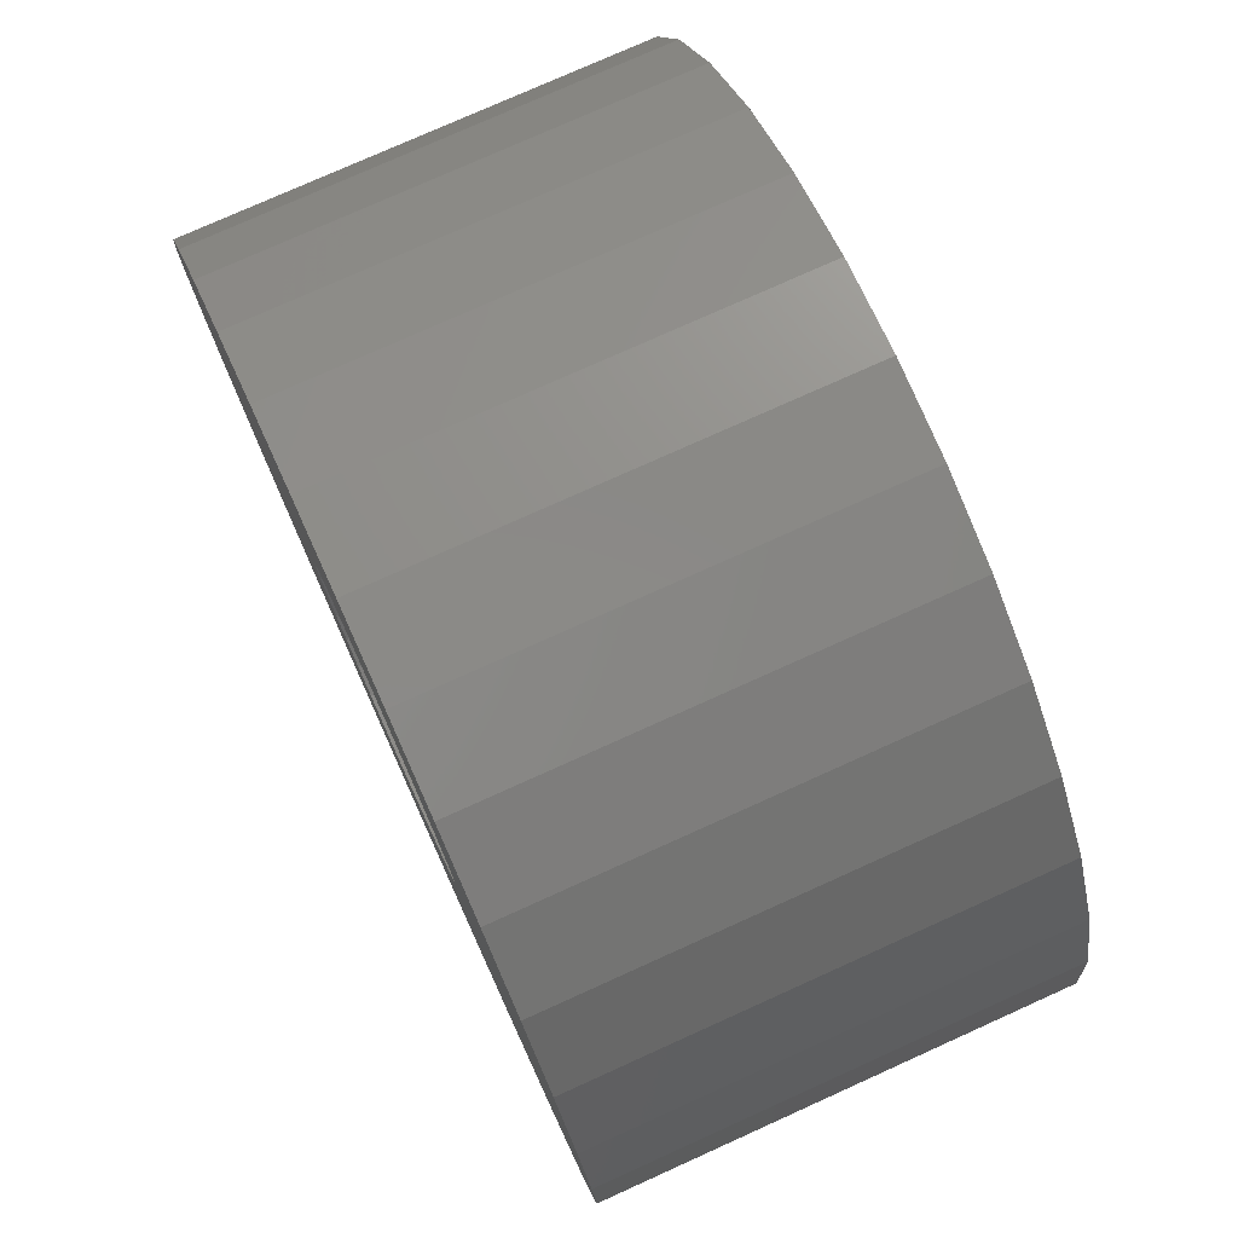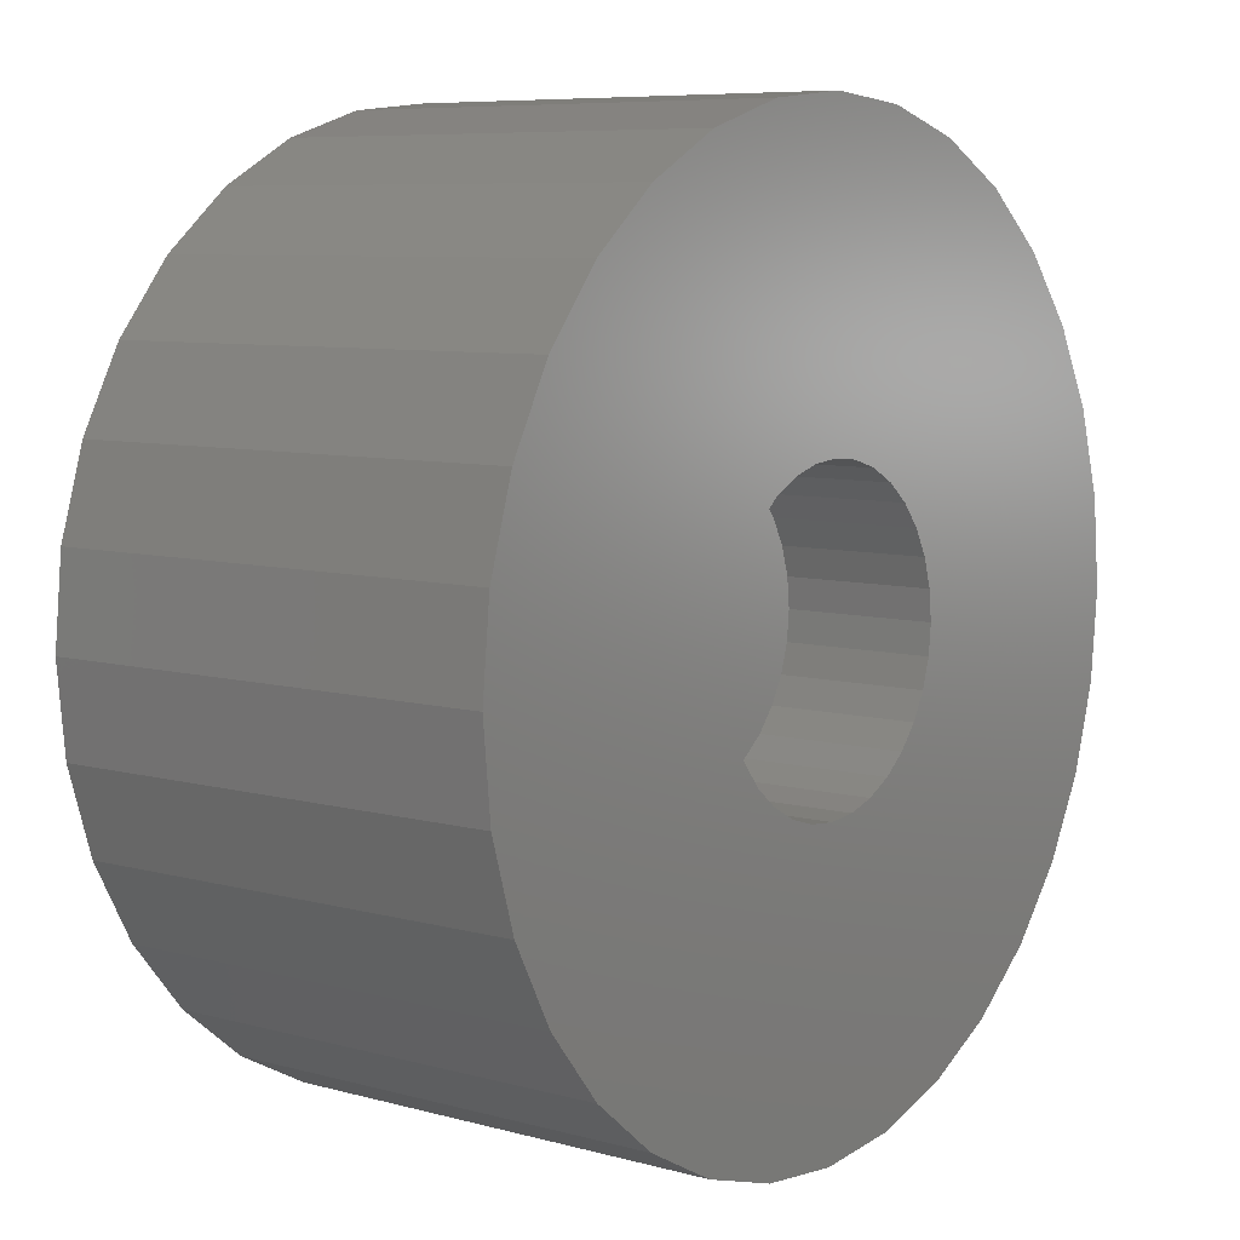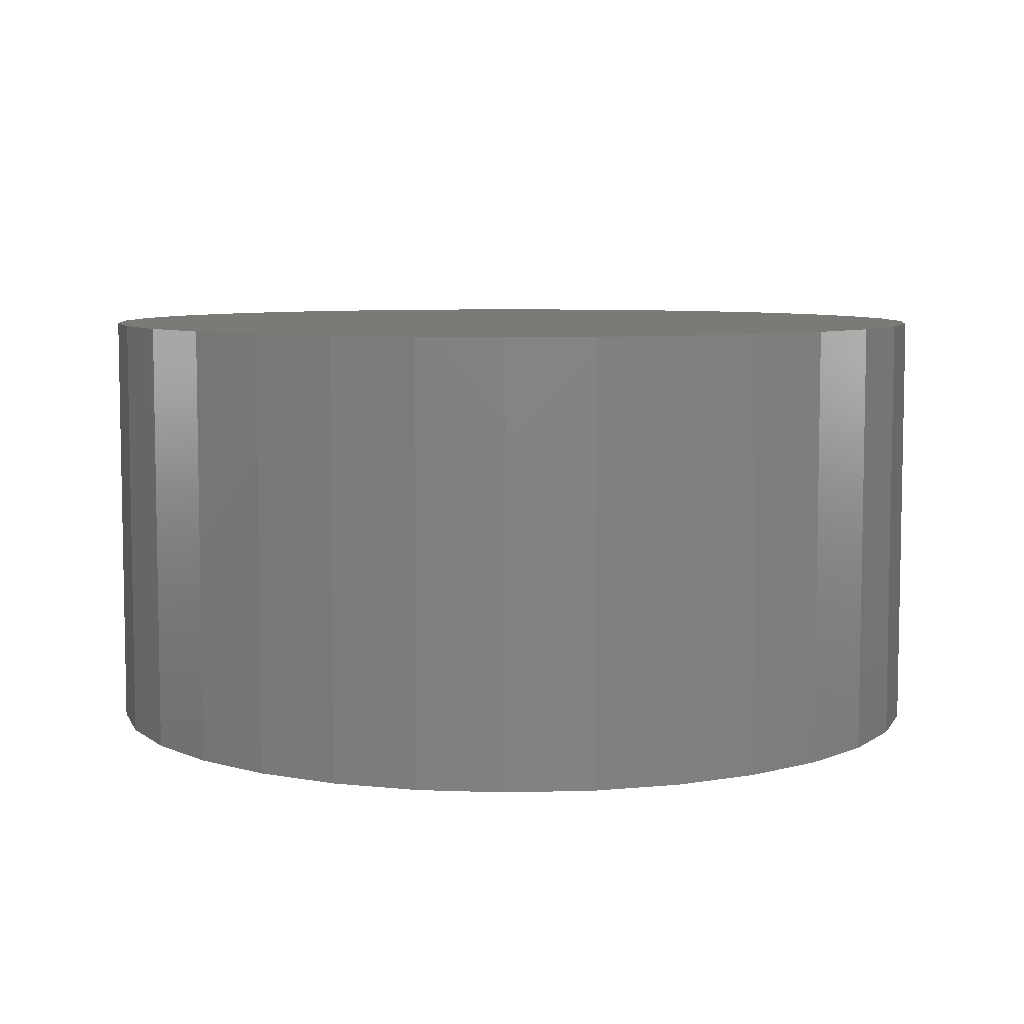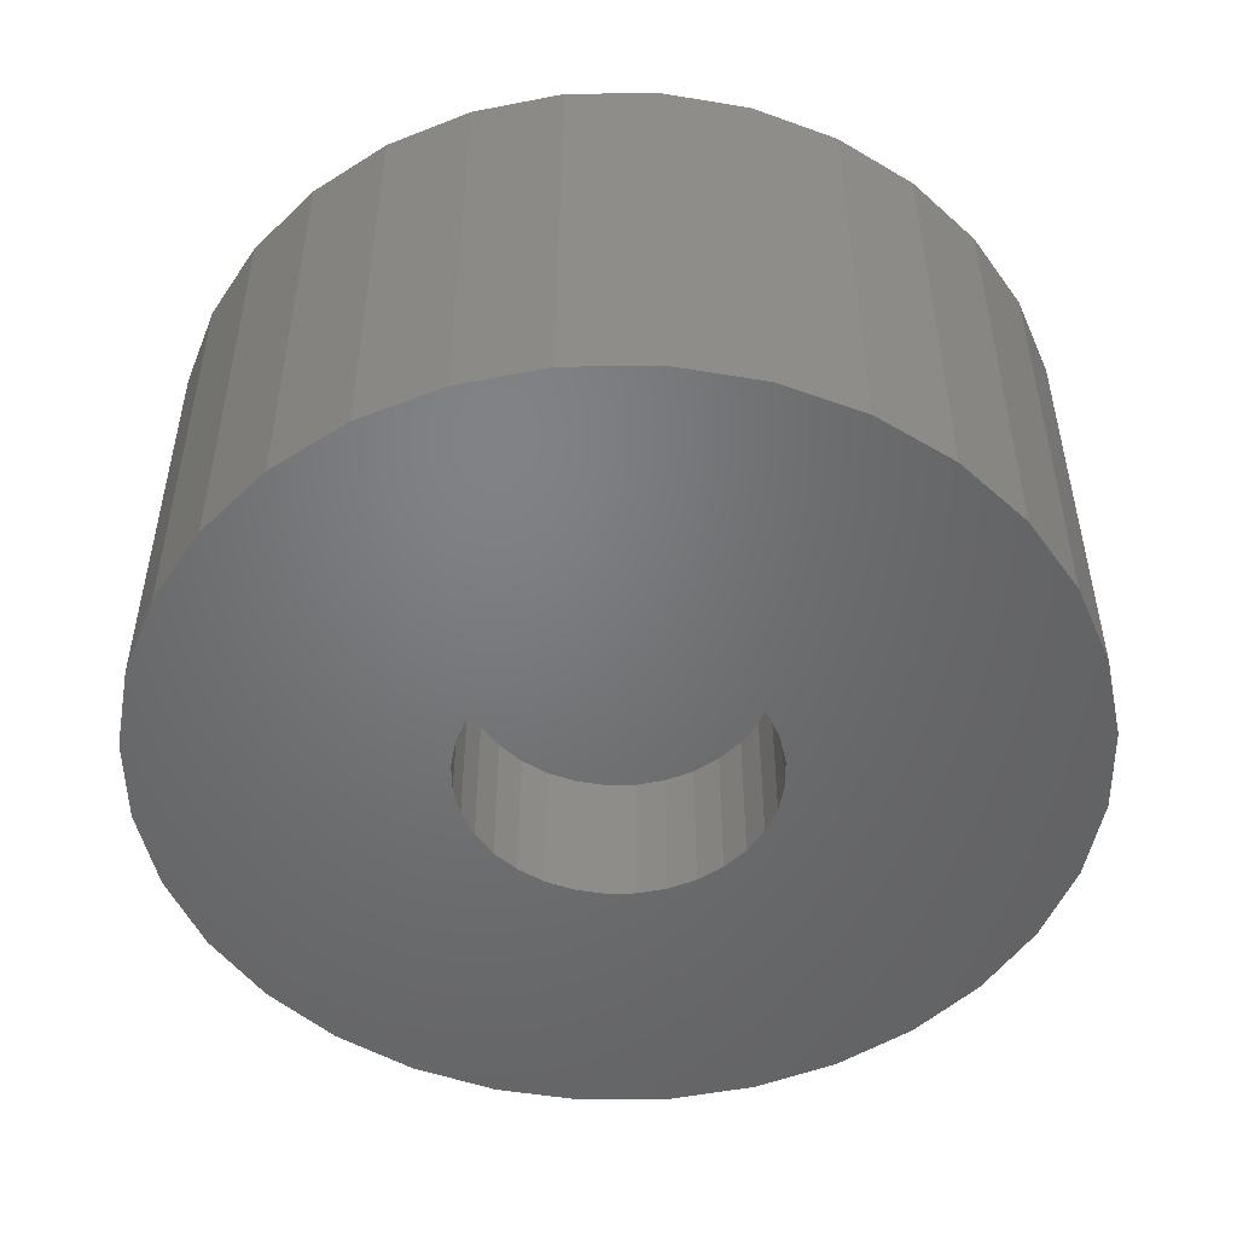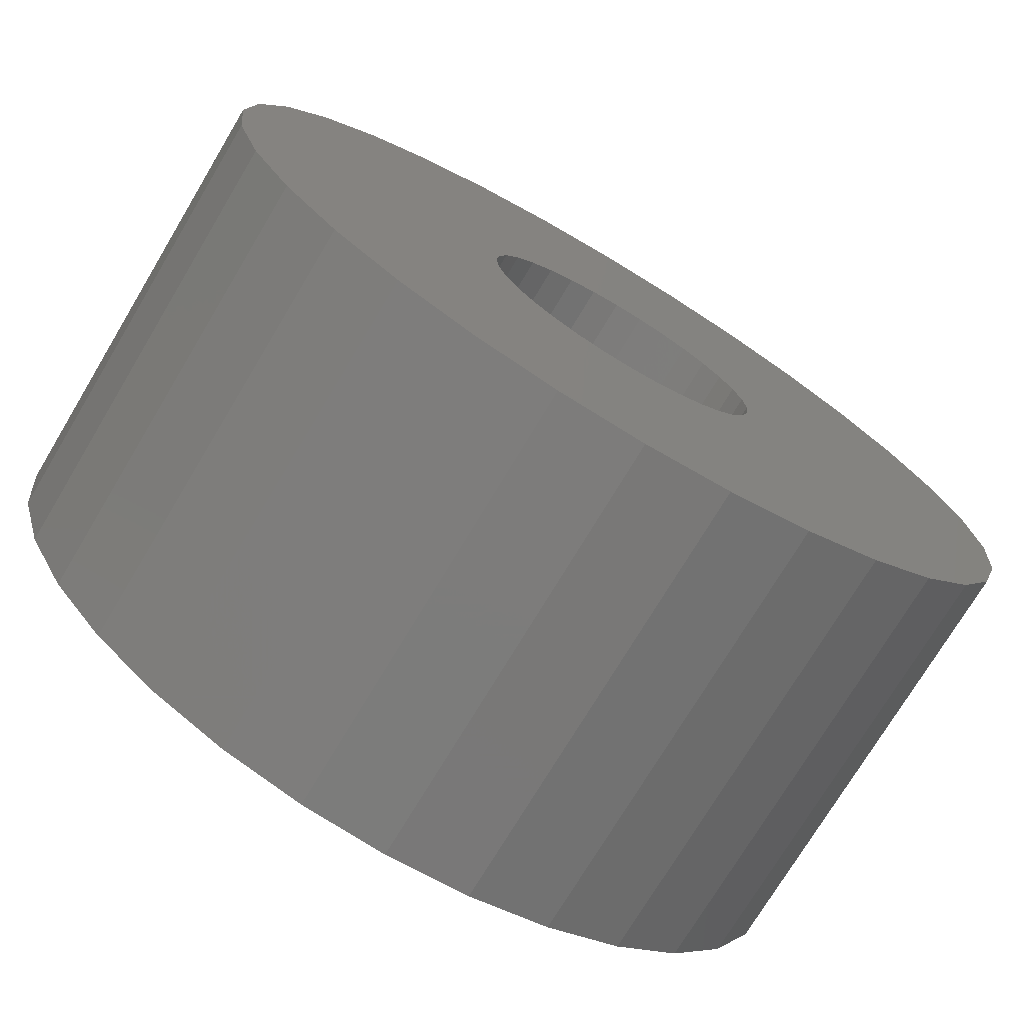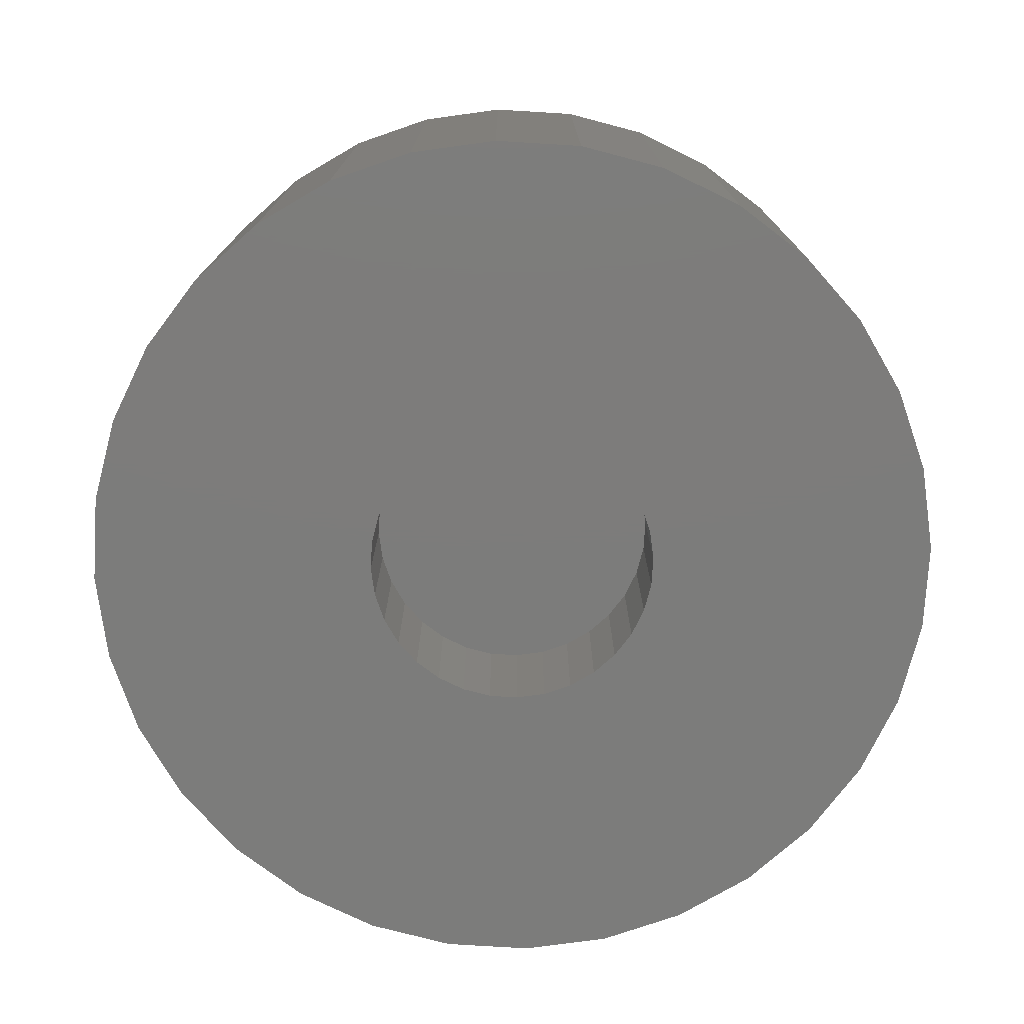
<metadata>
{"format":"stl","ext":"stl","renderer":"f3d","projection":"perspective","resolution":1024,"background":"white","views":[{"elev":76.6,"azim":-114.3,"up":"+Y"},{"elev":7.6,"azim":127.6,"up":"+Y"},{"elev":6.9,"azim":-123.0,"up":"+Z"},{"elev":-50.3,"azim":-173.5,"up":"+Z"},{"elev":-73.8,"azim":149.1,"up":"+Y"},{"elev":-75.7,"azim":148.4,"up":"+Z"}]}
</metadata>
<code>
# stl→obj: 128 verts, 252 faces
v 0.4792 0.7138 -0.01562
v 0.4638 0.7169 -0.01562
v 0.4796 0.7184 -0.01562
v 0.464 0.7184 -0.01562
v 0.447 0.7402 -0.01562
v 0.4514 0.7416 -0.01562
v 0.456 0.742 -0.01562
v 0.4329 0.7138 -0.01562
v 0.4482 0.7169 -0.01562
v 0.4486 0.7154 -0.01562
v 0.4494 0.714 -0.01562
v 0.4504 0.7128 -0.01562
v 0.4364 0.7053 -0.01562
v 0.4342 0.7094 -0.01562
v 0.4429 0.6988 -0.01562
v 0.4393 0.7017 -0.01562
v 0.4634 0.7154 -0.01562
v 0.4626 0.714 -0.01562
v 0.4616 0.7128 -0.01562
v 0.4691 0.6988 -0.01562
v 0.4778 0.7094 -0.01562
v 0.4756 0.7053 -0.01562
v 0.4727 0.7017 -0.01562
v 0.4606 0.6953 -0.01562
v 0.456 0.6948 -0.01562
v 0.465 0.6966 -0.01562
v 0.4324 0.7184 -0.01562
v 0.4482 0.72 -0.01562
v 0.448 0.7184 -0.01562
v 0.4342 0.7275 -0.01562
v 0.456 0.7264 -0.01562
v 0.4544 0.7262 -0.01562
v 0.453 0.7258 -0.01562
v 0.4516 0.7251 -0.01562
v 0.4504 0.7241 -0.01562
v 0.4329 0.723 -0.01562
v 0.4364 0.7315 -0.01562
v 0.4393 0.7351 -0.01562
v 0.4429 0.738 -0.01562
v 0.4606 0.7416 -0.01562
v 0.465 0.7402 -0.01562
v 0.4691 0.738 -0.01562
v 0.4727 0.7351 -0.01562
v 0.4756 0.7315 -0.01562
v 0.4778 0.7275 -0.01562
v 0.4494 0.7229 -0.01562
v 0.4486 0.7215 -0.01562
v 0.456 0.7104 -0.01562
v 0.4514 0.6953 -0.01562
v 0.447 0.6966 -0.01562
v 0.4516 0.7118 -0.01562
v 0.453 0.7111 -0.01562
v 0.4544 0.7106 -0.01562
v 0.4792 0.723 -0.01562
v 0.4626 0.7229 -0.01562
v 0.4616 0.7241 -0.01562
v 0.4604 0.7251 -0.01562
v 0.4591 0.7258 -0.01562
v 0.4576 0.7262 -0.01562
v 0.4638 0.72 -0.01562
v 0.4634 0.7215 -0.01562
v 0.4576 0.7106 -0.01562
v 0.4591 0.7111 -0.01562
v 0.4604 0.7118 -0.01562
v 0.4544 0.7262 -0.007812
v 0.453 0.7258 -0.007812
v 0.4516 0.7251 -0.007812
v 0.4504 0.7241 -0.007812
v 0.4494 0.7229 -0.007812
v 0.4486 0.7215 -0.007812
v 0.4482 0.72 -0.007812
v 0.448 0.7184 -0.007812
v 0.456 0.7264 -0.007812
v 0.4576 0.7262 -0.007812
v 0.4591 0.7258 -0.007812
v 0.4604 0.7251 -0.007812
v 0.4616 0.7241 -0.007812
v 0.4626 0.7229 -0.007812
v 0.4634 0.7215 -0.007812
v 0.4638 0.72 -0.007812
v 0.464 0.7184 -0.007812
v 0.4576 0.7106 -0.007812
v 0.4591 0.7111 -0.007812
v 0.4604 0.7118 -0.007812
v 0.4616 0.7128 -0.007812
v 0.4626 0.714 -0.007812
v 0.4634 0.7154 -0.007812
v 0.4638 0.7169 -0.007812
v 0.456 0.7104 -0.007812
v 0.4544 0.7106 -0.007812
v 0.453 0.7111 -0.007812
v 0.4516 0.7118 -0.007812
v 0.4504 0.7128 -0.007812
v 0.4494 0.714 -0.007812
v 0.4486 0.7154 -0.007812
v 0.4482 0.7169 -0.007812
v 0.4324 0.7184 0.007812
v 0.4329 0.723 0.007812
v 0.4342 0.7275 0.007812
v 0.4364 0.7315 0.007812
v 0.4393 0.7351 0.007812
v 0.4429 0.738 0.007812
v 0.447 0.7402 0.007812
v 0.4514 0.7416 0.007812
v 0.456 0.742 0.007812
v 0.4606 0.7416 0.007812
v 0.465 0.7402 0.007812
v 0.4691 0.738 0.007812
v 0.4727 0.7351 0.007812
v 0.4756 0.7315 0.007812
v 0.4778 0.7275 0.007812
v 0.4792 0.723 0.007812
v 0.4796 0.7184 0.007812
v 0.4792 0.7138 0.007812
v 0.4778 0.7094 0.007812
v 0.4756 0.7053 0.007812
v 0.4727 0.7017 0.007812
v 0.4691 0.6988 0.007812
v 0.465 0.6966 0.007812
v 0.4606 0.6953 0.007812
v 0.456 0.6948 0.007812
v 0.4514 0.6953 0.007812
v 0.447 0.6966 0.007812
v 0.4429 0.6988 0.007812
v 0.4393 0.7017 0.007812
v 0.4364 0.7053 0.007812
v 0.4342 0.7094 0.007812
v 0.4329 0.7138 0.007812
f 1 2 3
f 2 4 3
f 5 6 7
f 8 9 10
f 11 8 10
f 8 11 12
f 13 14 15
f 16 13 15
f 17 2 1
f 18 17 1
f 19 18 1
f 20 21 22
f 22 23 20
f 24 25 26
f 27 28 29
f 27 29 9
f 27 9 8
f 30 31 32
f 30 32 33
f 30 33 34
f 30 34 35
f 30 35 36
f 31 30 37
f 31 37 38
f 31 38 39
f 31 39 5
f 31 5 7
f 31 7 40
f 31 40 41
f 31 41 42
f 31 42 43
f 31 43 44
f 31 44 45
f 36 35 46
f 36 46 47
f 36 47 28
f 36 28 27
f 48 21 20
f 48 20 26
f 48 26 25
f 48 25 49
f 48 49 50
f 48 50 15
f 48 15 14
f 14 8 12
f 14 12 51
f 14 51 52
f 14 52 53
f 14 53 48
f 45 54 55
f 45 55 56
f 45 56 57
f 45 57 58
f 45 58 59
f 45 59 31
f 54 3 4
f 54 4 60
f 54 60 61
f 54 61 55
f 21 48 62
f 21 62 63
f 21 63 64
f 21 64 19
f 21 19 1
f 31 65 32
f 32 65 66
f 32 66 33
f 33 66 67
f 33 67 34
f 34 67 68
f 34 68 35
f 35 68 69
f 35 69 46
f 46 69 70
f 46 70 47
f 47 70 71
f 47 71 28
f 28 71 72
f 28 72 29
f 65 31 73
f 73 31 59
f 73 59 74
f 74 59 58
f 74 58 75
f 75 58 57
f 75 57 76
f 76 57 56
f 76 56 77
f 77 56 55
f 77 55 78
f 78 55 61
f 78 61 79
f 79 61 60
f 79 60 80
f 80 60 4
f 80 4 81
f 48 82 62
f 62 82 83
f 62 83 63
f 63 83 84
f 63 84 64
f 64 84 85
f 64 85 19
f 19 85 86
f 19 86 18
f 18 86 87
f 18 87 17
f 17 87 88
f 17 88 2
f 2 88 81
f 2 81 4
f 82 48 89
f 89 48 53
f 89 53 90
f 90 53 52
f 90 52 91
f 91 52 51
f 91 51 92
f 92 51 12
f 92 12 93
f 93 12 11
f 93 11 94
f 94 11 10
f 94 10 95
f 95 10 9
f 95 9 96
f 96 9 29
f 96 29 72
f 27 97 36
f 36 97 98
f 36 98 30
f 30 98 99
f 30 99 37
f 37 99 100
f 37 100 38
f 38 100 101
f 38 101 39
f 39 101 102
f 39 102 5
f 5 102 103
f 5 103 6
f 6 103 104
f 6 104 7
f 7 104 105
f 7 105 40
f 40 105 106
f 40 106 41
f 41 106 107
f 41 107 42
f 42 107 108
f 42 108 43
f 43 108 109
f 43 109 44
f 44 109 110
f 44 110 45
f 45 110 111
f 45 111 54
f 54 111 112
f 54 112 3
f 3 112 113
f 3 113 1
f 1 113 114
f 1 114 21
f 21 114 115
f 21 115 22
f 22 115 116
f 22 116 23
f 23 116 117
f 23 117 20
f 20 117 118
f 20 118 26
f 26 118 119
f 26 119 24
f 24 119 120
f 24 120 25
f 25 120 121
f 25 121 49
f 49 121 122
f 49 122 50
f 50 122 123
f 50 123 15
f 15 123 124
f 15 124 16
f 16 124 125
f 16 125 13
f 13 125 126
f 13 126 14
f 14 126 127
f 14 127 8
f 8 127 128
f 8 128 27
f 27 128 97
f 105 104 103
f 106 105 103
f 106 103 107
f 107 103 102
f 107 102 108
f 108 102 101
f 108 101 109
f 109 101 100
f 109 100 110
f 110 100 99
f 110 99 111
f 111 99 98
f 111 98 112
f 114 127 115
f 115 127 126
f 115 126 116
f 116 126 125
f 116 125 117
f 117 125 124
f 117 124 118
f 118 124 123
f 118 123 119
f 119 123 122
f 119 122 121
f 119 121 120
f 112 98 113
f 113 98 97
f 113 97 114
f 114 97 128
f 114 128 127
f 79 71 70
f 80 71 79
f 88 96 81
f 88 95 96
f 87 95 88
f 87 94 95
f 86 94 87
f 86 93 94
f 92 93 86
f 85 92 86
f 91 92 85
f 90 91 85
f 85 89 90
f 89 85 84
f 82 89 84
f 83 82 84
f 72 71 80
f 72 80 81
f 72 81 96
f 78 79 70
f 78 70 69
f 78 69 68
f 78 68 67
f 78 67 66
f 78 66 65
f 78 65 73
f 78 73 74
f 78 74 75
f 78 75 76
f 78 76 77

</code>
